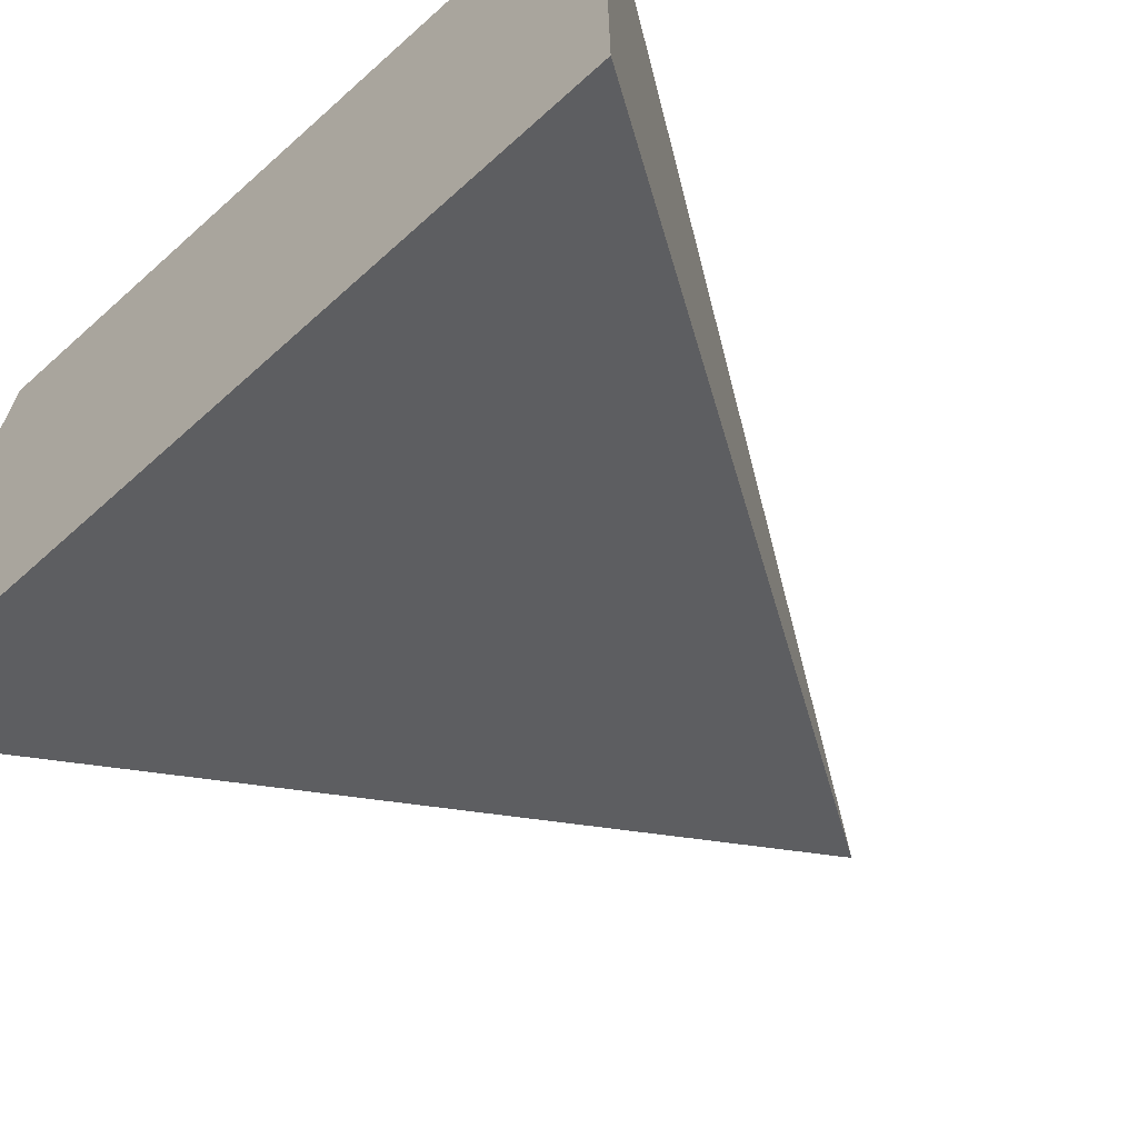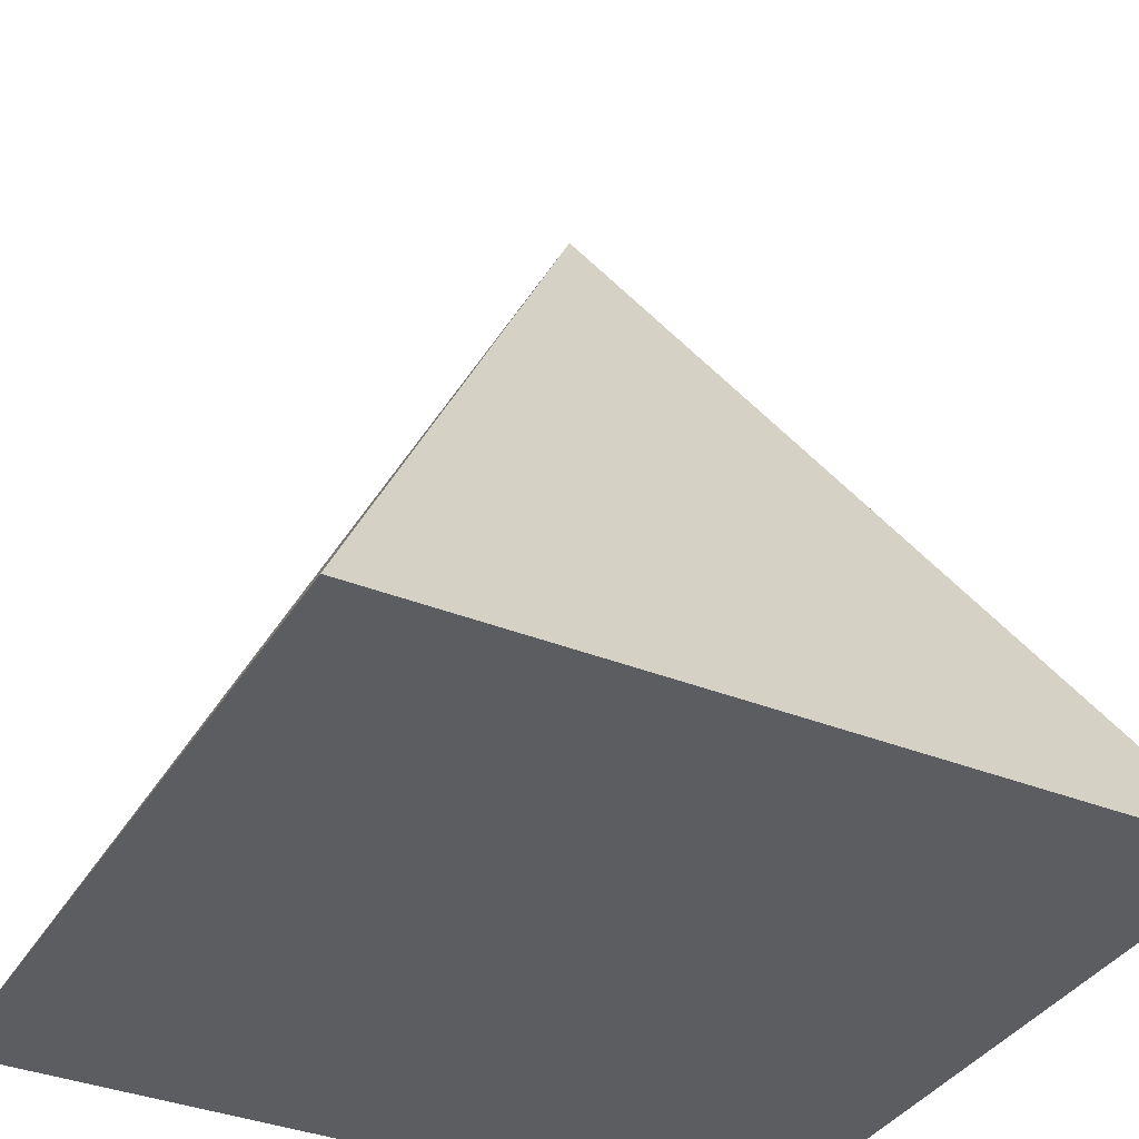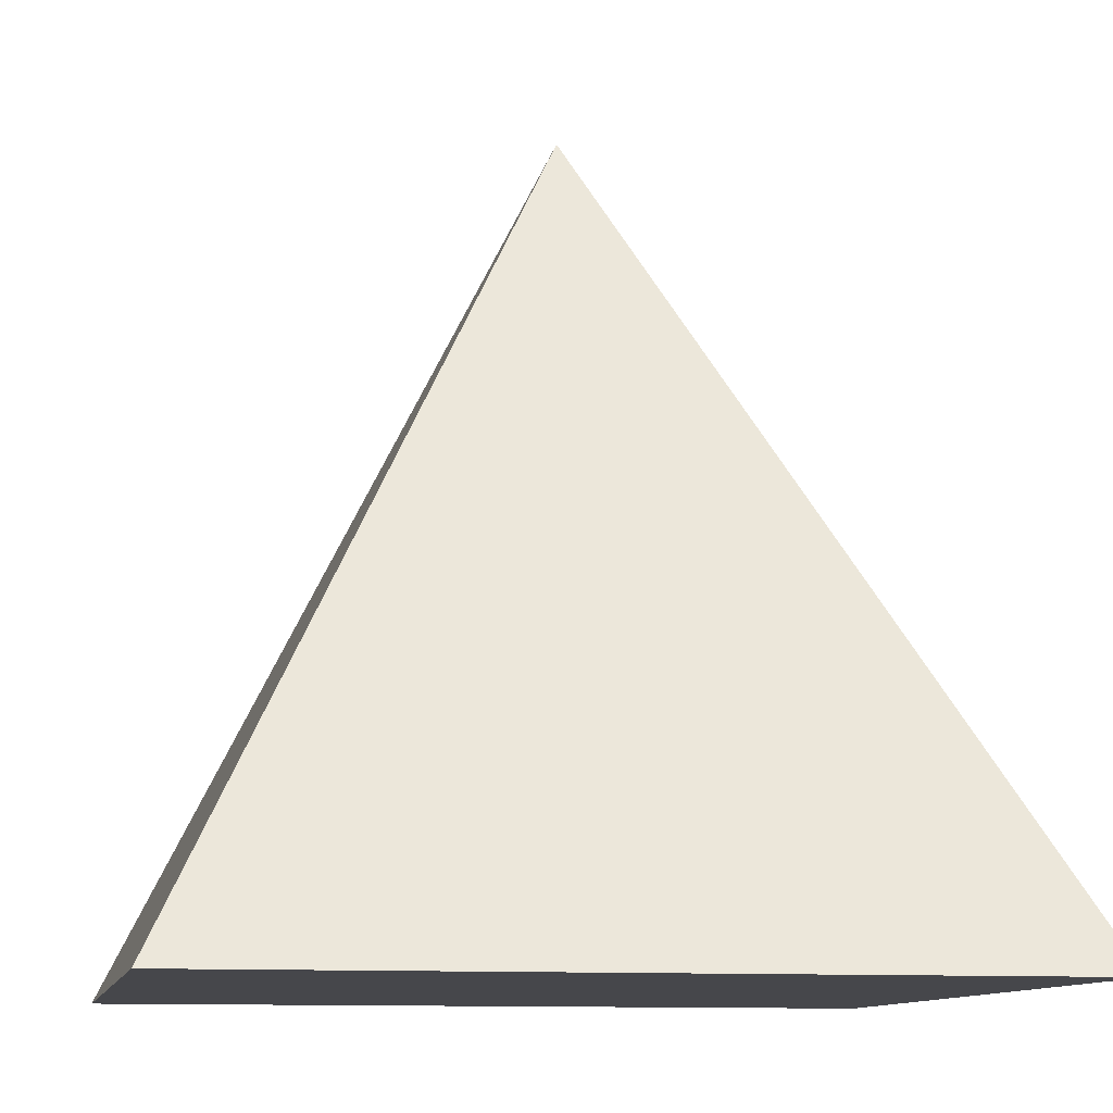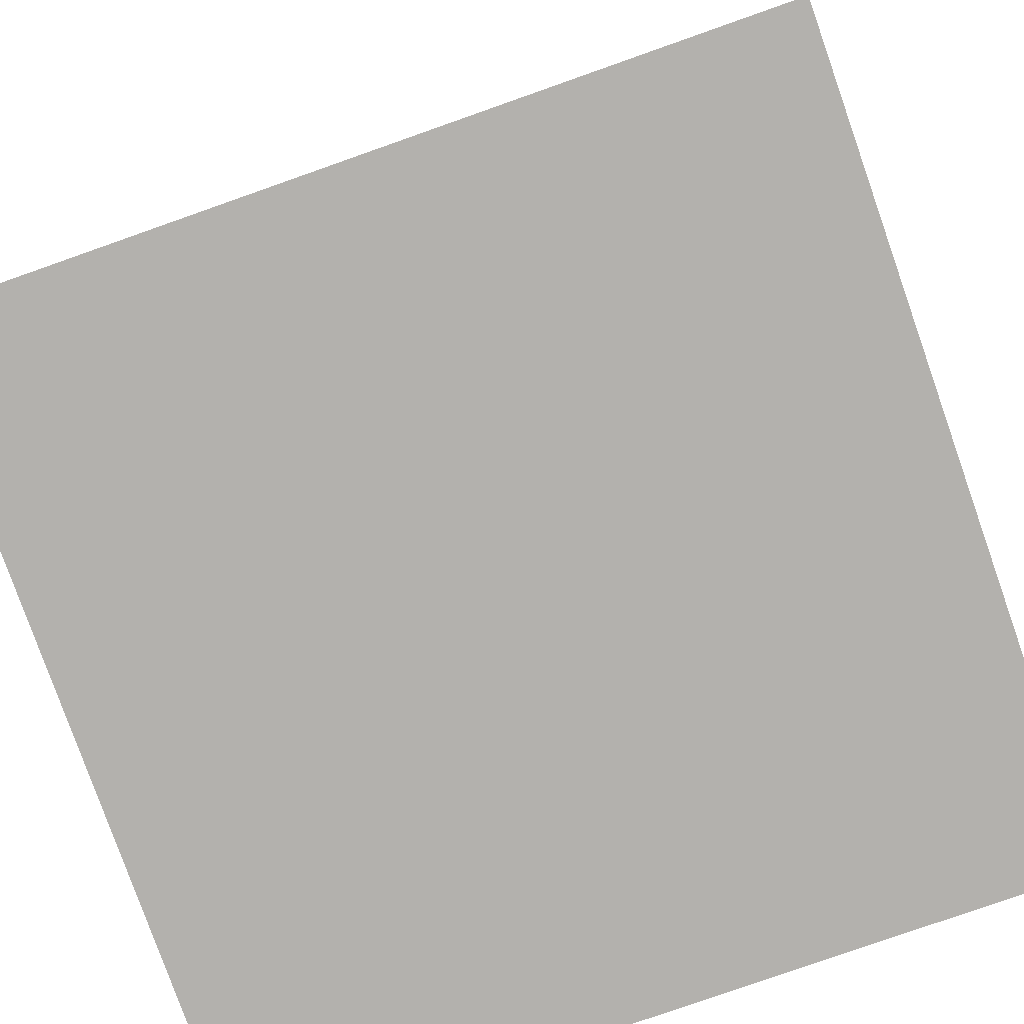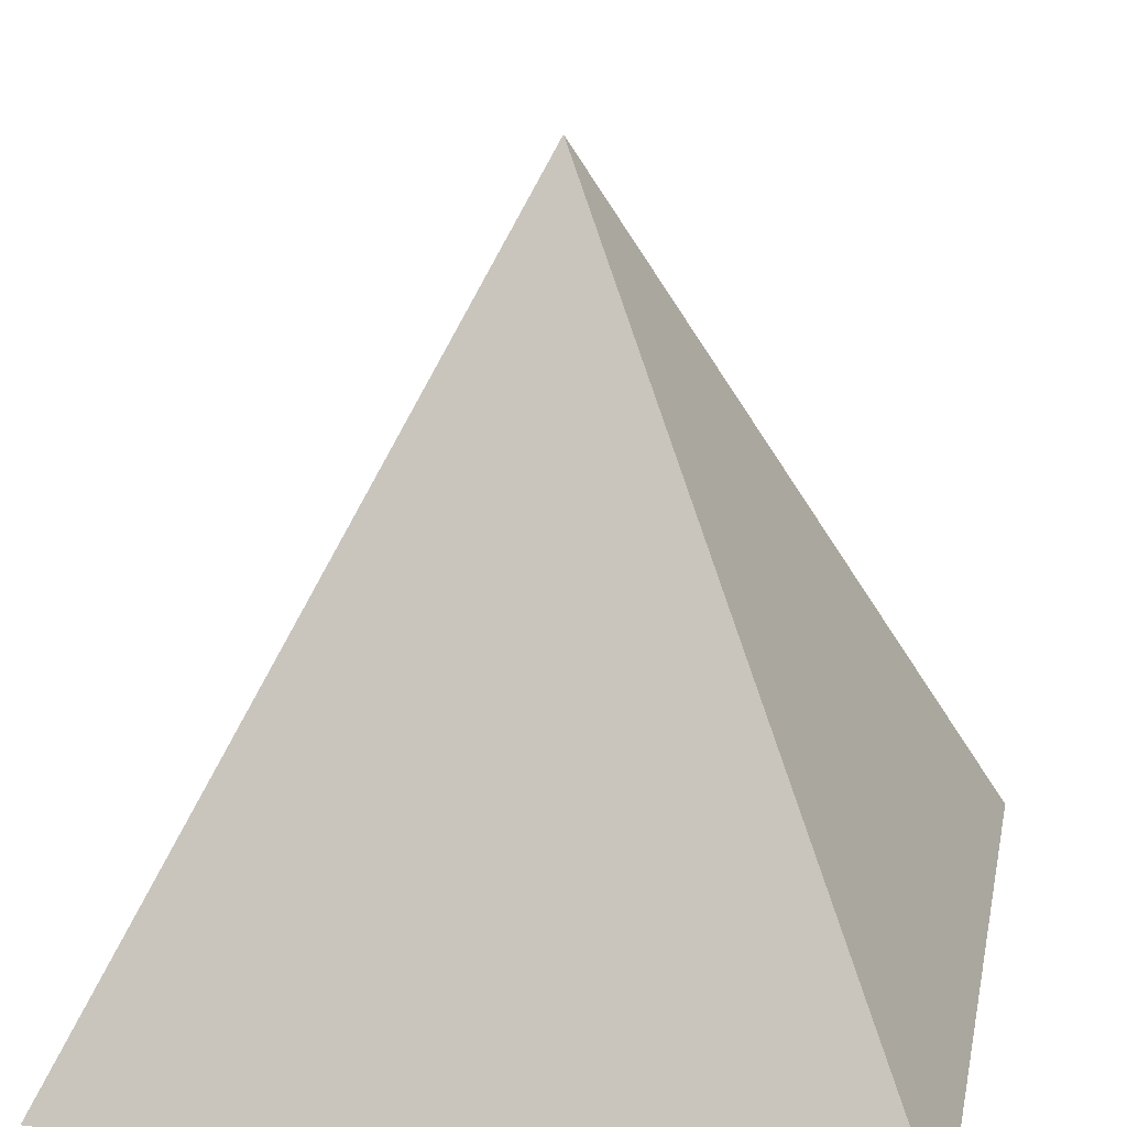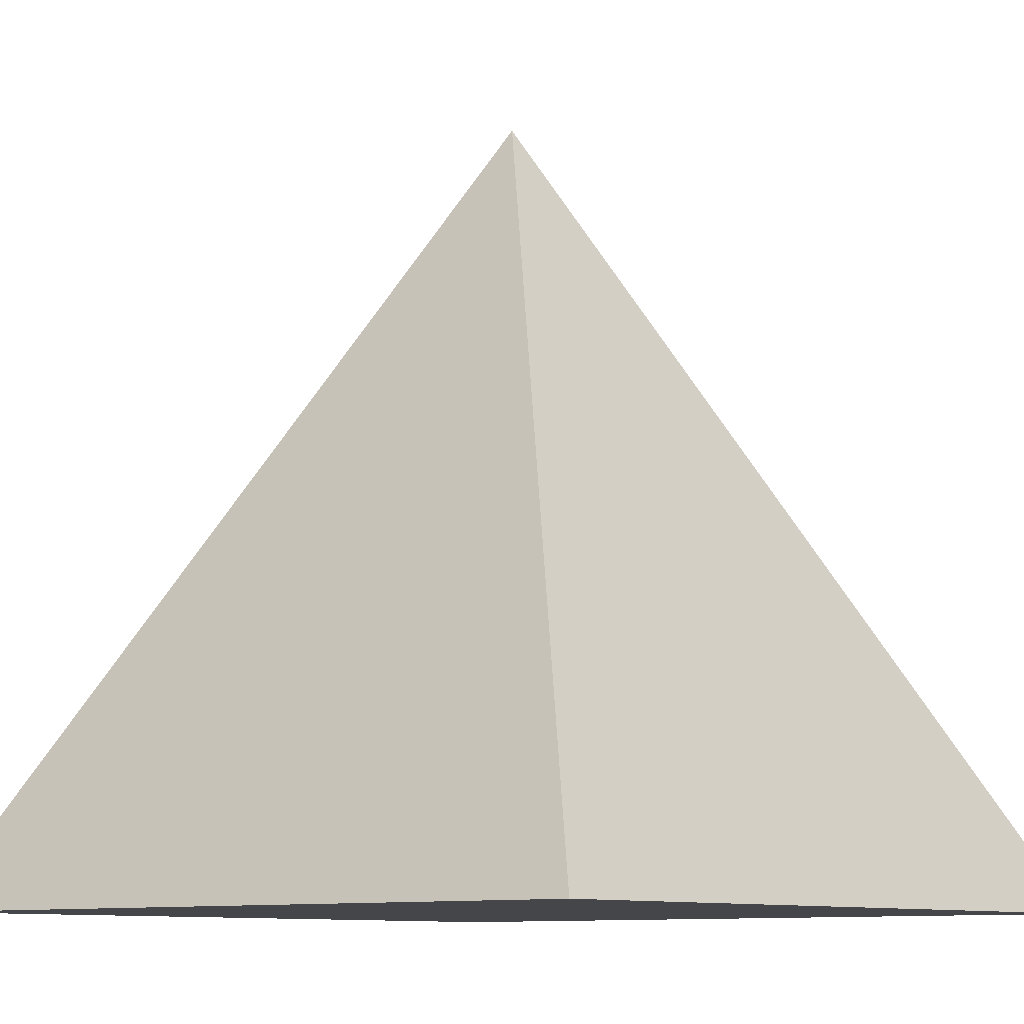
<metadata>
{"format":"obj","ext":"obj","renderer":"f3d","projection":"perspective","resolution":1024,"background":"white","views":[{"elev":-67.0,"azim":42.0,"up":"+Z"},{"elev":-36.3,"azim":152.4,"up":"+Y"},{"elev":-10.7,"azim":168.9,"up":"+Y"},{"elev":-79.2,"azim":-160.6,"up":"+Y"},{"elev":21.6,"azim":11.4,"up":"+Y"},{"elev":-9.7,"azim":-49.5,"up":"+Y"}]}
</metadata>
<code>
g Pyramid
v -0.5 -0.5 -0.5
v -0.5 -0.5 0.5
v 0.5 -0.5 0.5
v 0.5 -0.5 -0.5
v 0 0.5 0
f 2 3 5
f 3 4 5
f 4 1 5
f 1 2 5
f 4 3 1
f 2 1 3

</code>
